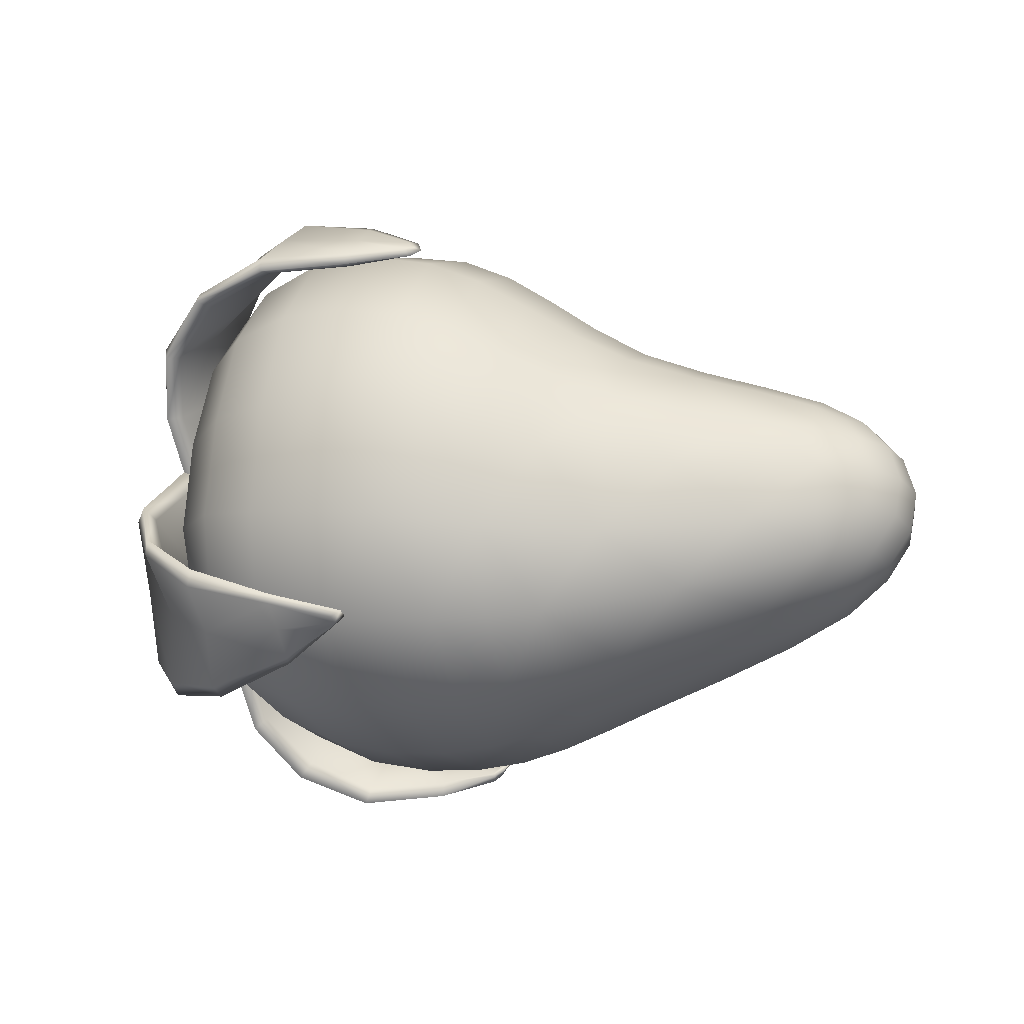
<metadata>
{"format":"obj","ext":"obj","renderer":"f3d","projection":"perspective","resolution":1024,"background":"white","views":[{"elev":-6.1,"azim":21.2,"up":"+Z"}]}
</metadata>
<code>
g default
v -1.158 -0.5485 -0.2192
v -1.167 0.2363 -0.4752
v -0.5277 -0.6966 -0.3144
v -0.5393 0.3127 -0.6439
v 0.02105 -0.4912 -0.2682
v 0.01329 0.1855 -0.4892
v 0.621 -0.2325 -0.09307
v 0.6173 0.09242 -0.1991
v 0.5832 -0.1281 0.2281
v 0.5795 0.1968 0.1221
v 0.01393 -0.2708 0.4074
v 0.006172 0.406 0.1865
v -0.5298 -0.3671 0.695
v -0.5413 0.6422 0.3655
v -1.157 -0.2912 0.5622
v -1.166 0.4896 0.3074
v -1.183 -0.1818 -0.4251
v -0.5326 -0.2502 -0.6575
v 0.01684 -0.193 -0.5015
v 0.6791 -0.07636 -0.1676
v 0.626 0.0474 0.2134
v 0.007764 0.1077 0.4198
v -0.5317 0.1949 0.7058
v -1.184 0.1231 0.5088
v -0.8794 -0.6991 -0.2989
v -0.891 0.3165 -0.6305
v -0.2612 -0.6145 -0.3084
v -0.2711 0.2555 -0.5925
v 0.3885 -0.3582 -0.1816
v 0.3828 0.1369 -0.3432
v 0.6548 -0.2076 0.08592
v 0.6503 0.1786 -0.04015
v 0.3552 -0.1981 0.3101
v 0.3495 0.297 0.1485
v -0.2603 -0.3305 0.5615
v -0.2703 0.5395 0.2775
v -0.8803 -0.367 0.7157
v -0.8919 0.647 0.3847
v -1.187 -0.5075 0.2011
v -1.198 0.4505 -0.1117
v -0.5412 0.661 -0.1991
v 0.007181 0.4188 -0.1915
v -0.5254 -0.7154 0.2502
v 0.01776 -0.504 0.1097
v -0.8658 -0.2437 -0.626
v -0.2677 -0.2312 -0.6086
v 0.3948 -0.139 -0.3495
v 0.7444 -0.008618 0.03761
v 0.3491 0.07834 0.3179
v -0.2659 0.1561 0.5777
v -0.8655 0.1922 0.7093
v -0.8804 0.6594 -0.1804
v -0.2723 0.5556 -0.2091
v 0.368 0.3057 -0.1255
v -0.8647 -0.7101 0.2667
v -0.2587 -0.6307 0.1782
v 0.3757 -0.3664 0.09389
v -1.187 -0.4111 -0.3322
v -1.19 0.05911 -0.4822
v -0.5302 -0.5122 -0.5269
v -0.5359 0.03889 -0.705
v 0.01993 -0.3675 -0.4106
v 0.0157 0.00163 -0.5311
v 0.6603 -0.1695 -0.1299
v 0.6581 0.02073 -0.192
v 0.6124 -0.05189 0.2322
v 0.6103 0.1384 0.1701
v 0.01106 -0.08689 0.4493
v 0.006827 0.2822 0.3288
v -0.5314 -0.0936 0.7553
v -0.5377 0.4569 0.5755
v -1.184 -0.116 0.5666
v -1.189 0.3502 0.4145
v -1.052 -0.6379 -0.2653
v -0.6948 -0.7124 -0.3116
v -1.062 0.2835 -0.566
v -0.7067 0.3236 -0.6499
v -0.389 -0.663 -0.3144
v -0.1293 -0.5558 -0.2939
v -0.3999 0.2884 -0.625
v -0.1382 0.2194 -0.547
v 0.2045 -0.4253 -0.2288
v 0.5415 -0.2903 -0.1327
v 0.1978 0.1593 -0.4196
v 0.5368 0.114 -0.2647
v 0.6488 -0.2295 -0.01403
v 0.6259 -0.1684 0.174
v 0.6446 0.1372 -0.1338
v 0.6217 0.1984 0.05426
v 0.5018 -0.16 0.2678
v 0.1842 -0.2354 0.3536
v 0.4972 0.2443 0.1358
v 0.1775 0.3492 0.1627
v -0.13 -0.3029 0.4808
v -0.3894 -0.3524 0.637
v -0.1389 0.4723 0.2278
v -0.4003 0.599 0.3264
v -0.6973 -0.3741 0.7243
v -1.05 -0.336 0.6537
v -0.7091 0.6616 0.3861
v -1.06 0.5819 0.354
v -1.184 -0.4046 0.4258
v -1.185 -0.5588 -0.04139
v -1.194 0.5 0.1305
v -1.196 0.3489 -0.3377
v -0.5412 0.7049 0.09116
v -0.5407 0.5252 -0.4594
v 0.006567 0.4482 0.002785
v 0.01027 0.3279 -0.3657
v -0.5264 -0.5796 0.5105
v -0.526 -0.7594 -0.04004
v 0.01644 -0.4131 0.284
v 0.02015 -0.5334 -0.08455
v -1.039 -0.2222 -0.554
v -0.8785 0.04415 -0.6822
v -0.6942 -0.2518 -0.6566
v -0.876 -0.5119 -0.5086
v -0.3953 -0.2433 -0.6412
v -0.2691 0.019 -0.6465
v -0.1351 -0.2142 -0.5613
v -0.2636 -0.4555 -0.4916
v 0.2028 -0.1675 -0.4301
v 0.3902 0.003128 -0.3723
v 0.567 -0.1085 -0.2622
v 0.3933 -0.2673 -0.284
v 0.7368 -0.04224 -0.06511
v 0.7202 0.09047 0.001091
v 0.7059 0.02206 0.1329
v 0.7225 -0.1106 0.06675
v 0.5097 0.06499 0.2713
v 0.3476 0.2063 0.2516
v 0.1759 0.09141 0.364
v 0.3507 -0.06407 0.3399
v -0.1354 0.1307 0.4952
v -0.2681 0.3805 0.4607
v -0.3944 0.1792 0.6528
v -0.2626 -0.09408 0.6156
v -0.693 0.2 0.7271
v -0.8799 0.4578 0.5861
v -1.038 0.1676 0.6401
v -0.8735 -0.09514 0.7667
v -1.269 0.05461 0.302
v -1.275 0.2307 -0.04068
v -1.268 -0.1137 -0.2135
v -1.269 -0.2898 0.1292
v -1.054 0.5872 -0.1552
v -0.8863 0.7064 0.1101
v -0.7064 0.6797 -0.1929
v -0.8865 0.5262 -0.4434
v -0.4013 0.6167 -0.2057
v -0.2711 0.5936 0.04103
v -0.1406 0.4867 -0.2056
v -0.2722 0.4386 -0.4335
v 0.1848 0.3606 -0.1632
v 0.3578 0.3274 0.01553
v 0.5352 0.2478 -0.08342
v 0.3759 0.2399 -0.253
v -1.04 -0.6409 0.2455
v -0.8718 -0.7579 -0.02418
v -0.6902 -0.7302 0.2674
v -0.8716 -0.5768 0.529
v -0.3864 -0.6806 0.2178
v -0.2595 -0.6686 -0.072
v -0.1285 -0.5703 0.1395
v -0.2584 -0.5137 0.4025
v 0.1939 -0.4367 0.09708
v 0.3831 -0.3884 -0.04792
v 0.5414 -0.2913 0.09257
v 0.365 -0.3009 0.2207
v -1.053 0.03876 -0.6095
v -0.6999 0.04348 -0.7086
v -0.6955 -0.5223 -0.5288
v -1.051 -0.4683 -0.4519
v -0.3974 0.02988 -0.6839
v -0.1363 0.008689 -0.5951
v -0.1314 -0.4141 -0.4571
v -0.3915 -0.4891 -0.5147
v 0.2015 0.000575 -0.4557
v 0.5537 0.006926 -0.2843
v 0.5563 -0.2151 -0.2119
v 0.2051 -0.3183 -0.3516
v 0.7125 0.05377 -0.09549
v 0.6847 0.1152 0.09371
v 0.6869 -0.07672 0.1564
v 0.7147 -0.1382 -0.03283
v 0.5014 0.1703 0.218
v 0.176 0.2422 0.2855
v 0.1797 -0.07665 0.3896
v 0.5039 -0.05167 0.2904
v -0.1371 0.3306 0.3909
v -0.3981 0.4251 0.5266
v -0.392 -0.09385 0.696
v -0.1322 -0.09223 0.529
v -0.7016 0.4697 0.5971
v -1.051 0.4101 0.5314
v -1.045 -0.09245 0.6955
v -0.6951 -0.09464 0.7813
v -1.264 0.2991 0.2116
v -1.265 0.1384 -0.2849
v -1.259 -0.3592 -0.1225
v -1.258 -0.1959 0.3734
v -1.059 0.6334 0.1076
v -0.707 0.725 0.1046
v -0.7062 0.5408 -0.4598
v -1.06 0.4701 -0.3964
v -0.4006 0.6581 0.06785
v -0.1396 0.5205 0.01718
v -0.1398 0.3825 -0.4054
v -0.4011 0.4887 -0.4511
v 0.1807 0.3858 0.004317
v 0.5153 0.2671 0.03019
v 0.5365 0.1955 -0.1897
v 0.1918 0.2822 -0.3133
v -1.047 -0.6885 -0.01817
v -0.6911 -0.7756 -0.03008
v -0.6919 -0.5913 0.5343
v -1.045 -0.5229 0.4851
v -0.3872 -0.7221 -0.05582
v -0.1284 -0.604 -0.08333
v -0.1283 -0.4661 0.3393
v -0.3867 -0.5527 0.4631
v 0.2004 -0.4619 -0.07041
v 0.5424 -0.3118 -0.02409
v 0.5211 -0.2403 0.1958
v 0.1892 -0.3583 0.2472
v -1.323 0.05253 0.2979
v -1.333 0.2274 -0.03884
v -1.325 -0.2868 0.1286
v -0.7192 0.6839 0.4531
v -0.7347 0.7567 0.3008
v -0.7396 0.7924 0.3179
v -0.724 0.7195 0.4701
v -0.7338 -0.3041 0.784
v -0.7393 -0.442 0.6886
v -0.7316 -0.3268 0.8159
v -0.7371 -0.4648 0.7207
v -1.272 0.1461 0.1329
v -1.329 0.1389 0.1291
v -0.5701 0.7462 0.3771
v -0.5737 0.7713 0.3816
v -1.272 0.06055 -0.1305
v -1.269 -0.205 -0.04512
v -0.5769 -0.3699 0.7273
v -0.5771 -0.3874 0.7435
v -1.269 -0.1203 0.2196
v -1.326 -0.1155 0.2124
v -0.7389 0.7804 0.2833
v -0.543 0.7635 0.381
v -0.7221 0.6996 0.4898
v -1.303 0.07229 0.3603
v -0.7311 -0.302 0.8252
v -0.548 -0.3798 0.7312
v -0.7416 -0.4711 0.6891
v -1.304 -0.3487 0.1484
v -1.314 0.2898 -0.05847
v -0.927 0.6161 0.5134
v -0.9334 0.6188 0.5619
v -0.9457 0.6567 0.5359
v -0.9592 0.729 0.4072
v -0.9706 0.7963 0.275
v -0.9641 0.793 0.2258
v -0.9519 0.7557 0.2525
v -0.9384 0.6839 0.3816
v -1.228 0.3777 0.4789
v -1.253 0.3763 0.526
v -1.274 0.4029 0.4934
v -1.281 0.4956 0.3037
v -1.282 0.5896 0.1151
v -1.259 0.5973 0.07233
v -1.238 0.5689 0.1036
v -1.234 0.4727 0.2911
v -0.9465 -0.2482 0.8204
v -0.9492 -0.3753 0.7436
v -0.9532 -0.505 0.6727
v -0.9611 -0.5511 0.6709
v -0.9665 -0.5288 0.7131
v -0.964 -0.4015 0.7889
v -0.9598 -0.2721 0.8608
v -0.9518 -0.2262 0.8637
v -1.239 -0.08222 0.6444
v -1.251 -0.2711 0.5523
v -1.259 -0.461 0.461
v -1.28 -0.5022 0.4531
v -1.302 -0.4696 0.4822
v -1.297 -0.2808 0.5757
v -1.285 -0.09446 0.6727
v -1.265 -0.05522 0.6841
v -0.7368 -0.3694 0.7271
v -0.7328 -0.3963 0.7698
v -0.7312 0.759 0.397
v -0.726 0.7148 0.3727
v -0.5898 0.76 0.4054
v -0.5677 0.7534 0.4119
v -0.5863 0.7359 0.3969
v -0.5891 0.7769 0.3602
v -0.5645 0.7662 0.3475
v -0.5857 0.7526 0.3517
v -0.59 -0.353 0.7407
v -0.5663 -0.3584 0.7563
v -0.5897 -0.3673 0.7599
v -0.596 -0.389 0.715
v -0.576 -0.3995 0.7129
v -0.5957 -0.4034 0.7343
v -1.098 -0.3213 0.6442
v -1.124 -0.1711 0.7662
v -1.145 -0.1451 0.8115
v -1.153 -0.1883 0.7994
v -1.133 -0.3429 0.6859
v -1.165 -0.5207 0.6259
v -1.16 -0.554 0.5971
v -1.136 -0.5033 0.5924
v -1.257 -0.1963 0.3828
v -1.264 -0.008635 0.4776
v -1.291 0.02738 0.5019
v -1.314 -0.01235 0.4911
v -1.315 -0.194 0.3878
v -1.339 -0.39 0.3157
v -1.318 -0.424 0.2917
v -1.289 -0.3863 0.3021
v -1.268 0.2192 0.4009
v -1.295 0.2068 0.4412
v -1.318 0.2331 0.4076
v -1.308 0.3116 0.2129
v -1.321 0.4172 0.03331
v -1.299 0.4279 -0.005767
v -1.271 0.4033 0.02659
v -1.25 0.3053 0.211
v -1.104 0.5147 0.5167
v -1.102 0.5958 0.3419
v -1.126 0.6907 0.1862
v -1.151 0.7332 0.161
v -1.158 0.7232 0.2049
v -1.121 0.6149 0.3575
v -1.135 0.547 0.5353
v -1.125 0.5174 0.5686
v -1.329 -0.1134 -0.21
v -0.7518 -0.7416 -0.3878
v -0.7561 -0.8408 -0.2521
v -0.756 -0.8723 -0.2764
v -0.752 -0.7728 -0.4118
v -0.7422 0.2575 -0.745
v -0.7323 0.4055 -0.6649
v -0.7423 0.2748 -0.7807
v -0.7321 0.4229 -0.701
v -1.326 -0.1993 -0.03935
v -0.6004 -0.7966 -0.3032
v -0.5986 -0.8067 -0.325
v -0.5871 0.3312 -0.6978
v -0.5849 0.3343 -0.7229
v -1.329 0.05572 -0.1239
v -0.7464 -0.8847 -0.2529
v -0.5784 -0.79 -0.3072
v -0.7558 -0.7513 -0.4258
v -1.31 -0.1329 -0.2719
v -0.7445 0.2511 -0.7857
v -0.5689 0.324 -0.7
v -0.7159 0.4435 -0.6832
v -0.9764 -0.6948 -0.4594
v -0.9831 -0.6953 -0.5074
v -0.9901 -0.7328 -0.4815
v -0.9824 -0.7876 -0.3415
v -0.9856 -0.8846 -0.2276
v -0.9729 -0.8895 -0.1834
v -0.9719 -0.8465 -0.2054
v -0.9617 -0.7345 -0.3113
v -1.263 -0.4506 -0.3983
v -1.289 -0.4476 -0.4405
v -1.306 -0.4719 -0.4039
v -1.288 -0.5574 -0.211
v -1.27 -0.6558 -0.02713
v -1.247 -0.6681 0.009372
v -1.227 -0.6345 -0.02147
v -1.239 -0.5343 -0.2054
v -0.9537 0.1947 -0.7651
v -0.9482 0.3129 -0.6713
v -0.9567 0.4593 -0.6314
v -0.9596 0.5083 -0.6364
v -0.9741 0.4794 -0.6717
v -0.9684 0.3357 -0.7156
v -0.9713 0.2147 -0.8052
v -0.9606 0.1704 -0.8073
v -1.219 0.01946 -0.5547
v -1.227 0.208 -0.4618
v -1.247 0.4033 -0.3831
v -1.272 0.4462 -0.3808
v -1.29 0.4105 -0.405
v -1.276 0.2156 -0.4854
v -1.262 0.02666 -0.5765
v -1.24 -0.01218 -0.5867
v -0.7445 0.3214 -0.6907
v -0.7439 0.3465 -0.7348
v -0.757 -0.8183 -0.3399
v -0.7575 -0.7763 -0.3115
v -0.6209 -0.8015 -0.3437
v -0.6128 -0.7819 -0.3314
v -0.6225 -0.7875 -0.3238
v -0.6011 -0.8263 -0.3112
v -0.5777 -0.8168 -0.2941
v -0.6028 -0.8122 -0.2912
v -0.6065 0.317 -0.7174
v -0.5998 0.3109 -0.7255
v -0.605 0.3241 -0.7419
v -0.5882 0.3483 -0.6887
v -0.5654 0.3511 -0.6911
v -0.5865 0.3555 -0.7133
v -1.09 0.265 -0.5752
v -1.113 0.1095 -0.687
v -1.135 0.081 -0.7299
v -1.146 0.1237 -0.7191
v -1.13 0.2819 -0.6138
v -1.161 0.4628 -0.5596
v -1.153 0.4981 -0.5321
v -1.128 0.4485 -0.5273
v -1.248 0.1342 -0.2904
v -1.246 -0.05629 -0.377
v -1.271 -0.09365 -0.4004
v -1.296 -0.05356 -0.3928
v -1.305 0.1324 -0.2992
v -1.331 0.3283 -0.2282
v -1.31 0.363 -0.2037
v -1.28 0.3255 -0.2123
v -1.29 -0.2795 -0.3138
v -1.321 -0.2675 -0.3507
v -1.341 -0.2947 -0.3144
v -1.31 -0.373 -0.1208
v -1.297 -0.473 0.05989
v -1.27 -0.4824 0.0962
v -1.246 -0.4578 0.06051
v -1.252 -0.3647 -0.1264
v -1.144 -0.5961 -0.4506
v -1.104 -0.6477 -0.2665
v -1.128 -0.77 -0.1193
v -1.149 -0.8151 -0.09305
v -1.16 -0.8015 -0.1335
v -1.144 -0.6856 -0.2834
v -1.176 -0.6273 -0.4646
v -1.17 -0.5996 -0.5001
v -1.329 0.06662 0.01268
v -1.329 0.06037 0.08984
v -1.329 0.001166 0.1403
v -1.329 -0.07643 0.1345
v -1.329 -0.127 0.0759
v -1.329 -0.1208 -0.001261
v -1.329 -0.06154 -0.05175
v -1.329 0.01605 -0.04592
v -1.536 -0.0385 -0.06485
v -1.552 -0.04283 -0.05082
v -1.558 -0.06027 -0.03984
v -1.552 -0.0807 -0.03846
v -1.536 -0.09215 -0.04733
v -1.52 -0.08773 -0.0611
v -1.514 -0.07018 -0.07178
v -1.52 -0.04986 -0.07346
v -1.347 0.04987 0.01811
v -1.346 0.04462 0.08202
v -1.345 -0.004414 0.1238
v -1.345 -0.06865 0.119
v -1.345 -0.1106 0.0705
v -1.345 -0.1053 0.006585
v -1.345 -0.05629 -0.03516
v -1.346 0.007927 -0.03039
v -1.45 0.02905 0.0185
v -1.461 0.02339 0.06374
v -1.465 -0.01537 0.0944
v -1.46 -0.06466 0.09249
v -1.448 -0.09569 0.05922
v -1.437 -0.08996 0.01417
v -1.432 -0.05112 -0.01627
v -1.438 -0.001916 -0.01458
v -1.398 0.04241 0.02734
v -1.404 0.03696 0.08192
v -1.405 -0.006944 0.1181
v -1.402 -0.0637 0.1148
v -1.397 -0.1002 0.0739
v -1.391 -0.09471 0.01941
v -1.388 -0.05076 -0.01668
v -1.392 0.005955 -0.01345
v -1.501 0.001348 -0.01922
v -1.522 -0.005135 0.01052
v -1.53 -0.03642 0.03224
v -1.521 -0.07432 0.0331
v -1.5 -0.09666 0.01277
v -1.479 -0.09006 -0.01662
v -1.47 -0.05865 -0.03795
v -1.48 -0.02088 -0.0392
v -1.541 -0.06737 -0.0622
v -1.511 -0.04317 -0.0699
v -1.502 -0.06871 -0.06766
v -1.511 -0.09083 -0.05434
v -1.53 -0.09624 -0.03736
v -1.55 -0.08189 -0.02648
v -1.558 -0.05648 -0.02825
v -1.55 -0.03475 -0.04186
v -1.531 -0.02919 -0.05924
g FoodShortRLowerArm
f 59 2 76 170
f 76 26 115 170
f 115 45 114 170
f 77 4 61 171
f 61 18 116 171
f 116 45 115 171
f 115 26 77 171
f 60 3 75 172
f 75 25 117 172
f 117 45 116 172
f 116 18 60 172
f 114 45 117 173
f 117 25 74 173
f 61 4 80 174
f 80 28 119 174
f 119 46 118 174
f 118 18 61 174
f 81 6 63 175
f 63 19 120 175
f 120 46 119 175
f 119 28 81 175
f 62 5 79 176
f 79 27 121 176
f 121 46 120 176
f 120 19 62 176
f 78 3 60 177
f 60 18 118 177
f 118 46 121 177
f 121 27 78 177
f 63 6 84 178
f 84 30 123 178
f 123 47 122 178
f 122 19 63 178
f 85 8 65 179
f 65 20 124 179
f 124 47 123 179
f 123 30 85 179
f 64 7 83 180
f 83 29 125 180
f 125 47 124 180
f 124 20 64 180
f 82 5 62 181
f 62 19 122 181
f 122 47 125 181
f 125 29 82 181
f 65 8 88 182
f 88 32 127 182
f 127 48 126 182
f 126 20 65 182
f 89 10 67 183
f 67 21 128 183
f 128 48 127 183
f 127 32 89 183
f 66 9 87 184
f 87 31 129 184
f 129 48 128 184
f 128 21 66 184
f 86 7 64 185
f 64 20 126 185
f 126 48 129 185
f 129 31 86 185
f 67 10 92 186
f 92 34 131 186
f 131 49 130 186
f 130 21 67 186
f 93 12 69 187
f 69 22 132 187
f 132 49 131 187
f 131 34 93 187
f 68 11 91 188
f 91 33 133 188
f 133 49 132 188
f 132 22 68 188
f 90 9 66 189
f 66 21 130 189
f 130 49 133 189
f 133 33 90 189
f 69 12 96 190
f 96 36 135 190
f 135 50 134 190
f 134 22 69 190
f 97 14 71 191
f 71 23 136 191
f 136 50 135 191
f 135 36 97 191
f 70 13 95 192
f 95 35 137 192
f 137 50 136 192
f 136 23 70 192
f 94 11 68 193
f 68 22 134 193
f 134 50 137 193
f 137 35 94 193
f 71 14 100 194
f 100 38 139 194
f 139 51 138 194
f 138 23 71 194
f 140 51 139 195
f 139 38 101 195
f 99 37 141 196
f 141 51 140 196
f 98 13 70 197
f 70 23 138 197
f 138 51 141 197
f 141 37 98 197
f 101 38 147 202
f 147 52 146 202
f 100 14 106 203
f 106 41 148 203
f 148 52 147 203
f 147 38 100 203
f 107 4 77 204
f 77 26 149 204
f 149 52 148 204
f 148 41 107 204
f 146 52 149 205
f 149 26 76 205
f 106 14 97 206
f 97 36 151 206
f 151 53 150 206
f 150 41 106 206
f 96 12 108 207
f 108 42 152 207
f 152 53 151 207
f 151 36 96 207
f 109 6 81 208
f 81 28 153 208
f 153 53 152 208
f 152 42 109 208
f 80 4 107 209
f 107 41 150 209
f 150 53 153 209
f 153 28 80 209
f 108 12 93 210
f 93 34 155 210
f 155 54 154 210
f 154 42 108 210
f 92 10 89 211
f 89 32 156 211
f 156 54 155 211
f 155 34 92 211
f 88 8 85 212
f 85 30 157 212
f 157 54 156 212
f 156 32 88 212
f 84 6 109 213
f 109 42 154 213
f 154 54 157 213
f 157 30 84 213
f 103 1 74 214
f 74 25 159 214
f 159 55 158 214
f 75 3 111 215
f 111 43 160 215
f 160 55 159 215
f 159 25 75 215
f 110 13 98 216
f 98 37 161 216
f 161 55 160 216
f 160 43 110 216
f 158 55 161 217
f 161 37 99 217
f 111 3 78 218
f 78 27 163 218
f 163 56 162 218
f 162 43 111 218
f 79 5 113 219
f 113 44 164 219
f 164 56 163 219
f 163 27 79 219
f 112 11 94 220
f 94 35 165 220
f 165 56 164 220
f 164 44 112 220
f 95 13 110 221
f 110 43 162 221
f 162 56 165 221
f 165 35 95 221
f 113 5 82 222
f 82 29 167 222
f 167 57 166 222
f 166 44 113 222
f 83 7 86 223
f 86 31 168 223
f 168 57 167 223
f 167 29 83 223
f 87 9 90 224
f 90 33 169 224
f 169 57 168 224
f 168 31 87 224
f 91 11 112 225
f 112 44 166 225
f 166 57 169 225
f 169 33 91 225
f 196 72 15 99
f 196 140 24 72
f 195 101 16 73
f 202 104 16 101
f 195 73 24 140
f 198 73 16 104
f 205 76 2 105
f 205 105 40 146
f 199 105 2 59
f 202 146 40 104
f 104 40 143 198
f 143 40 105 199
f 255 325 326 143
f 237 198 143
f 326 327 237 143
f 227 238 323 324
f 199 241 143
f 170 114 17 59
f 173 74 1 58
f 173 58 17 114
f 200 58 1 103
f 59 17 144 199
f 144 17 58 200
f 241 199 144
f 200 242 144
f 214 158 39 103
f 217 99 15 102
f 217 102 39 158
f 201 102 15 72
f 198 237 142
f 142 24 73 198
f 72 24 142 201
f 142 237 327 320
f 322 323 238 226
f 320 321 250 142
f 287 280 313 314
f 103 39 145 200
f 145 39 102 201
f 282 283 318 319
f 245 201 142
f 281 312 313 280
f 316 285 286 315
f 242 200 145
f 285 316 317 284
f 319 312 281 282
f 201 245 145
f 250 321 322 226
f 286 287 314 315
f 318 283 284 317
f 324 325 255 227
f 335 328 256 257
f 334 335 257 258
f 333 334 258 259
f 332 333 259 260
f 331 332 260 261
f 330 331 261 262
f 329 330 262 263
f 328 329 263 256
f 304 305 272 273
f 311 304 273 274
f 310 311 274 275
f 309 310 275 276
f 308 309 276 277
f 307 308 277 278
f 306 307 278 279
f 305 306 279 272
f 232 290 259 258
f 256 229 249 257
f 258 257 249 232
f 293 292 232 249
f 294 293 249 229
f 262 261 247 230
f 230 291 263 262
f 260 231 247 261
f 231 260 259 290
f 290 232 292 240
f 231 290 240 295
f 297 296 248 239
f 229 256 263 291
f 293 294 239 248
f 296 295 240 248
f 240 292 293 248
f 291 230 297 239
f 294 229 291 239
f 296 297 230 247
f 295 296 247 231
f 233 288 273 272
f 278 235 251 279
f 251 233 272 279
f 299 298 233 251
f 300 299 251 235
f 276 275 253 236
f 274 234 253 275
f 236 289 277 276
f 234 274 273 288
f 288 233 298 243
f 234 288 243 301
f 302 303 236 253
f 289 236 303 244
f 235 278 277 289
f 243 298 299 252
f 301 302 253 234
f 299 300 244 252
f 300 235 289 244
f 302 301 243 252
f 303 302 252 244
f 281 280 305 304
f 280 287 306 305
f 287 286 307 306
f 286 285 308 307
f 285 284 309 308
f 284 283 310 309
f 283 282 311 310
f 282 281 304 311
f 312 245 142 313
f 314 313 142 250
f 315 314 250 226
f 246 316 315 226
f 317 316 246 228
f 254 318 317 228
f 319 318 254 145
f 245 312 319 145
f 264 265 321 320
f 322 321 265 266
f 266 267 323 322
f 324 323 267 268
f 268 269 325 324
f 326 325 269 270
f 270 271 327 326
f 320 327 271 264
f 264 271 329 328
f 271 270 330 329
f 270 269 331 330
f 269 268 332 331
f 268 267 333 332
f 267 266 334 333
f 266 265 335 334
f 265 264 328 335
f 254 427 428 145
f 428 429 242 145
f 228 345 425 426
f 144 242 429 422
f 424 425 345 336
f 422 423 354 144
f 389 382 415 416
f 384 385 420 421
f 383 414 415 382
f 418 387 388 417
f 387 418 419 386
f 421 414 383 384
f 354 423 424 336
f 388 389 416 417
f 420 385 386 419
f 426 427 254 228
f 437 430 358 359
f 436 437 359 360
f 435 436 360 361
f 434 435 361 362
f 433 434 362 363
f 432 433 363 364
f 431 432 364 365
f 430 431 365 358
f 406 407 374 375
f 413 406 375 376
f 412 413 376 377
f 411 412 377 378
f 410 411 378 379
f 409 410 379 380
f 408 409 380 381
f 407 408 381 374
f 340 392 361 360
f 358 337 353 359
f 360 359 353 340
f 395 394 340 353
f 396 395 353 337
f 364 363 351 338
f 338 393 365 364
f 362 339 351 363
f 339 362 361 392
f 392 340 394 347
f 339 392 347 397
f 399 398 352 346
f 337 358 365 393
f 395 396 346 352
f 398 397 347 352
f 347 394 395 352
f 393 338 399 346
f 396 337 393 346
f 398 399 338 351
f 397 398 351 339
f 341 390 375 374
f 380 343 355 381
f 355 341 374 381
f 401 400 341 355
f 402 401 355 343
f 378 377 357 344
f 376 342 357 377
f 344 391 379 378
f 342 376 375 390
f 390 341 400 348
f 342 390 348 403
f 404 405 344 357
f 391 344 405 349
f 343 380 379 391
f 348 400 401 356
f 403 404 357 342
f 401 402 349 356
f 402 343 391 349
f 404 403 348 356
f 405 404 356 349
f 383 382 407 406
f 382 389 408 407
f 389 388 409 408
f 388 387 410 409
f 387 386 411 410
f 386 385 412 411
f 385 384 413 412
f 384 383 406 413
f 414 241 144 415
f 416 415 144 354
f 417 416 354 336
f 350 418 417 336
f 419 418 350 227
f 255 420 419 227
f 421 420 255 143
f 241 414 421 143
f 366 367 423 422
f 424 423 367 368
f 368 369 425 424
f 426 425 369 370
f 370 371 427 426
f 428 427 371 372
f 372 373 429 428
f 422 429 373 366
f 366 373 431 430
f 373 372 432 431
f 372 371 433 432
f 371 370 434 433
f 370 369 435 434
f 369 368 436 435
f 368 367 437 436
f 367 366 430 437
f 238 227 438 439
f 226 238 439 440
f 246 226 440 441
f 228 246 441 442
f 345 228 442 443
f 336 345 443 444
f 350 336 444 445
f 227 350 445 438
f 455 454 470 471
f 456 455 471 472
f 457 456 472 473
f 458 457 473 474
f 459 458 474 475
f 460 459 475 476
f 461 460 476 477
f 454 461 477 470
f 438 454 455 439
f 454 438 445 461
f 439 455 456 440
f 440 456 457 441
f 441 457 458 442
f 442 458 459 443
f 443 459 460 444
f 444 460 461 445
f 471 470 462 463
f 472 471 463 464
f 473 472 464 465
f 474 473 465 466
f 475 474 466 467
f 476 475 467 468
f 477 476 468 469
f 470 477 469 462
f 465 464 480 481
f 485 469 468 484
f 466 465 481 482
f 478 462 469 485
f 490 491 449 450
f 446 494 487 453
f 479 463 462 478
f 480 464 463 479
f 467 466 482 483
f 468 467 483 484
f 447 493 494 446
f 448 492 493 447
f 491 492 448 449
f 489 490 450 451
f 488 489 451 452
f 453 487 488 452
f 486 446 453 452
f 450 486 452 451
f 486 450 449 448
f 446 486 448 447
f 487 485 484 488
f 484 483 489 488
f 483 482 490 489
f 482 481 491 490
f 481 480 492 491
f 493 492 480 479
f 494 493 479 478
f 487 494 478 485

</code>
